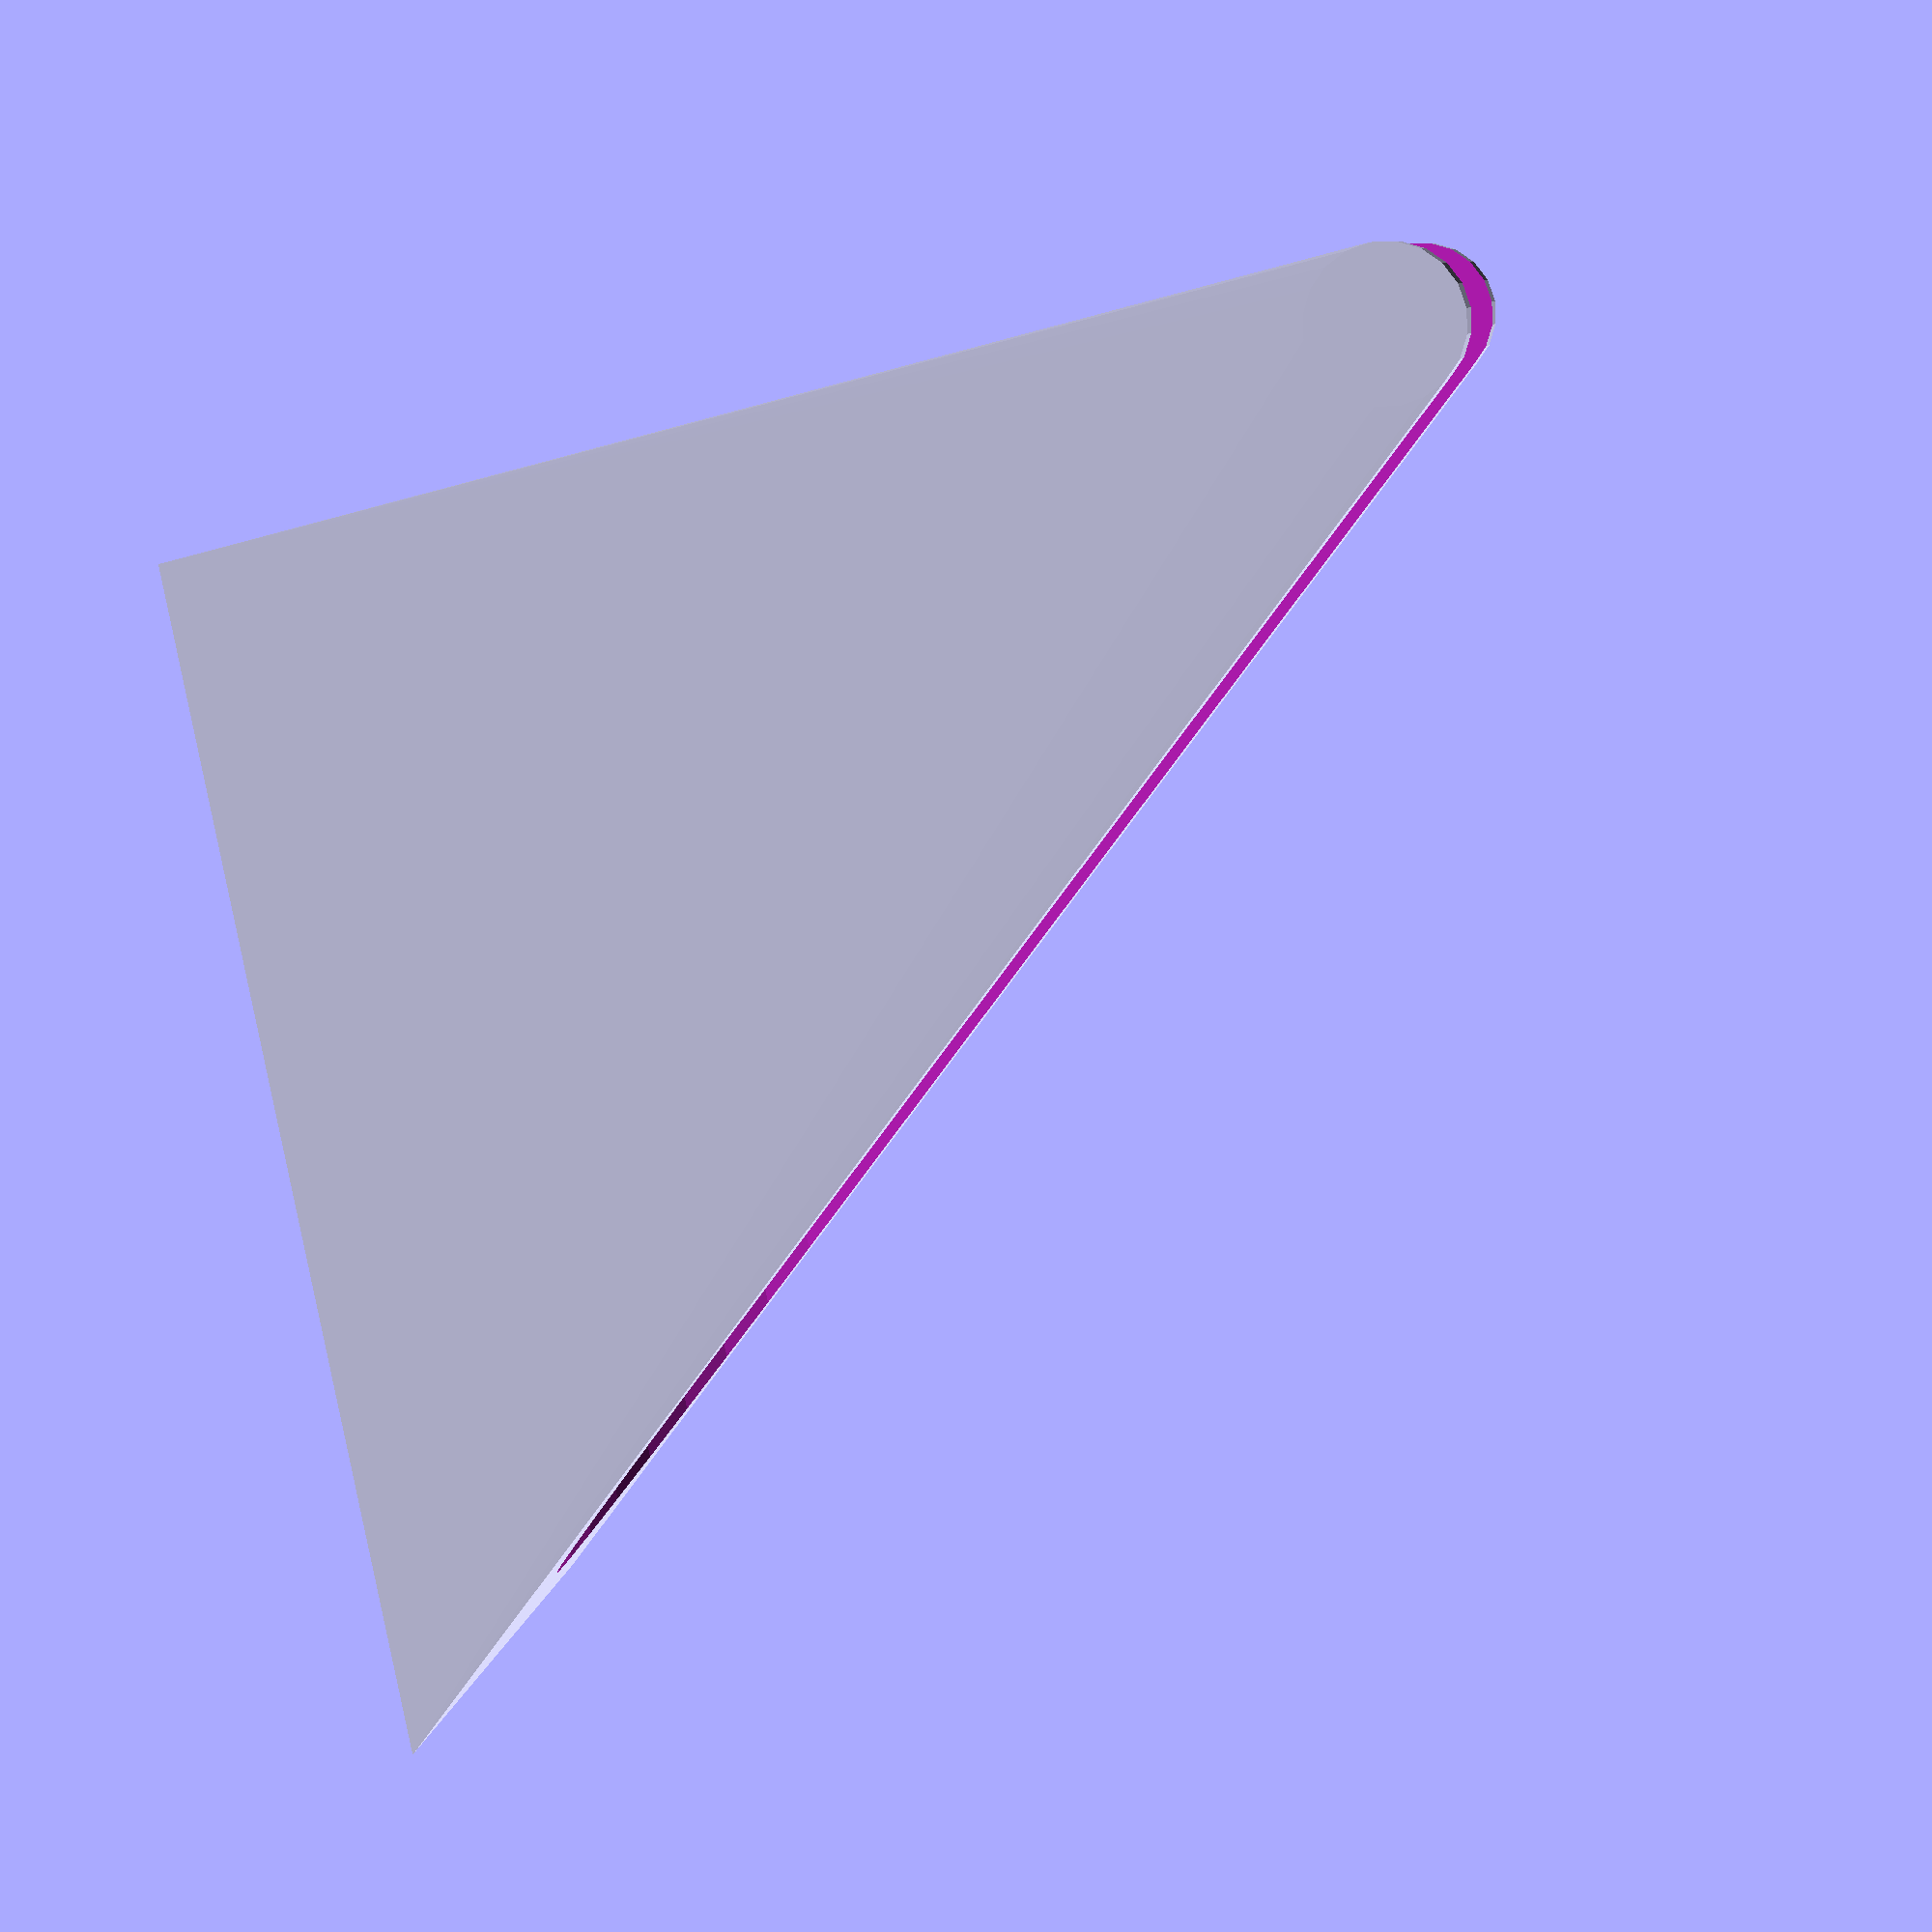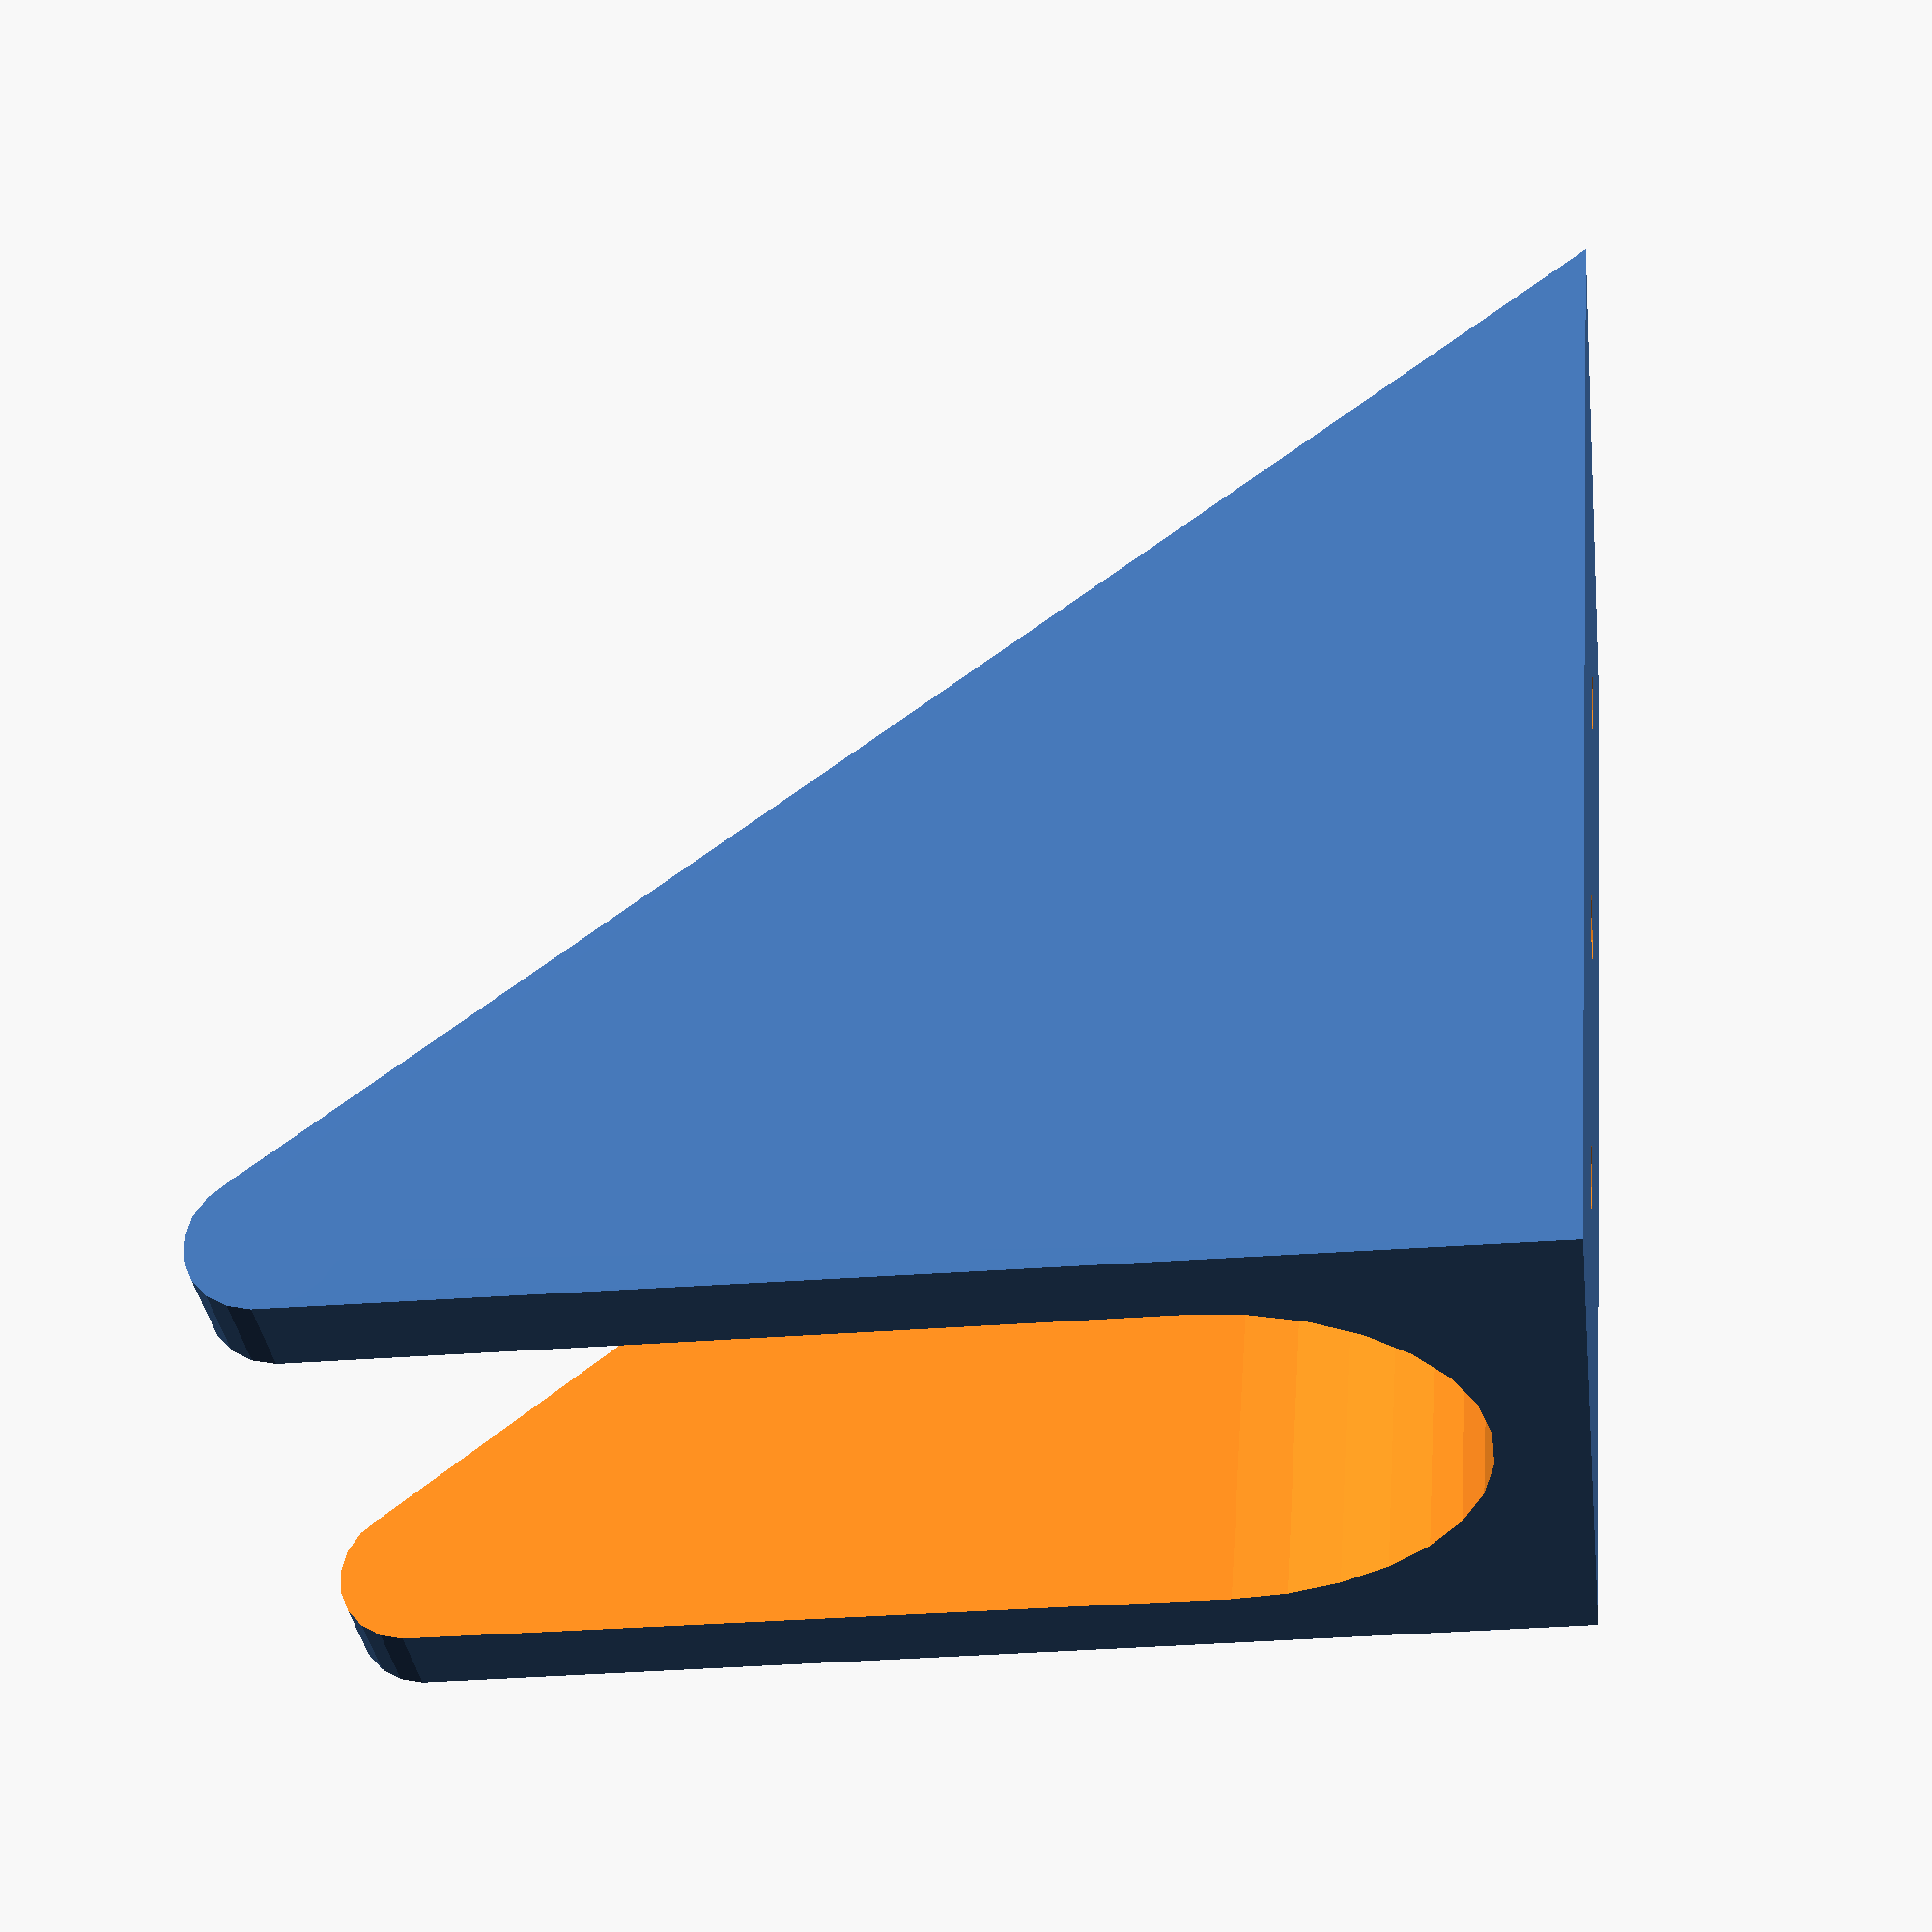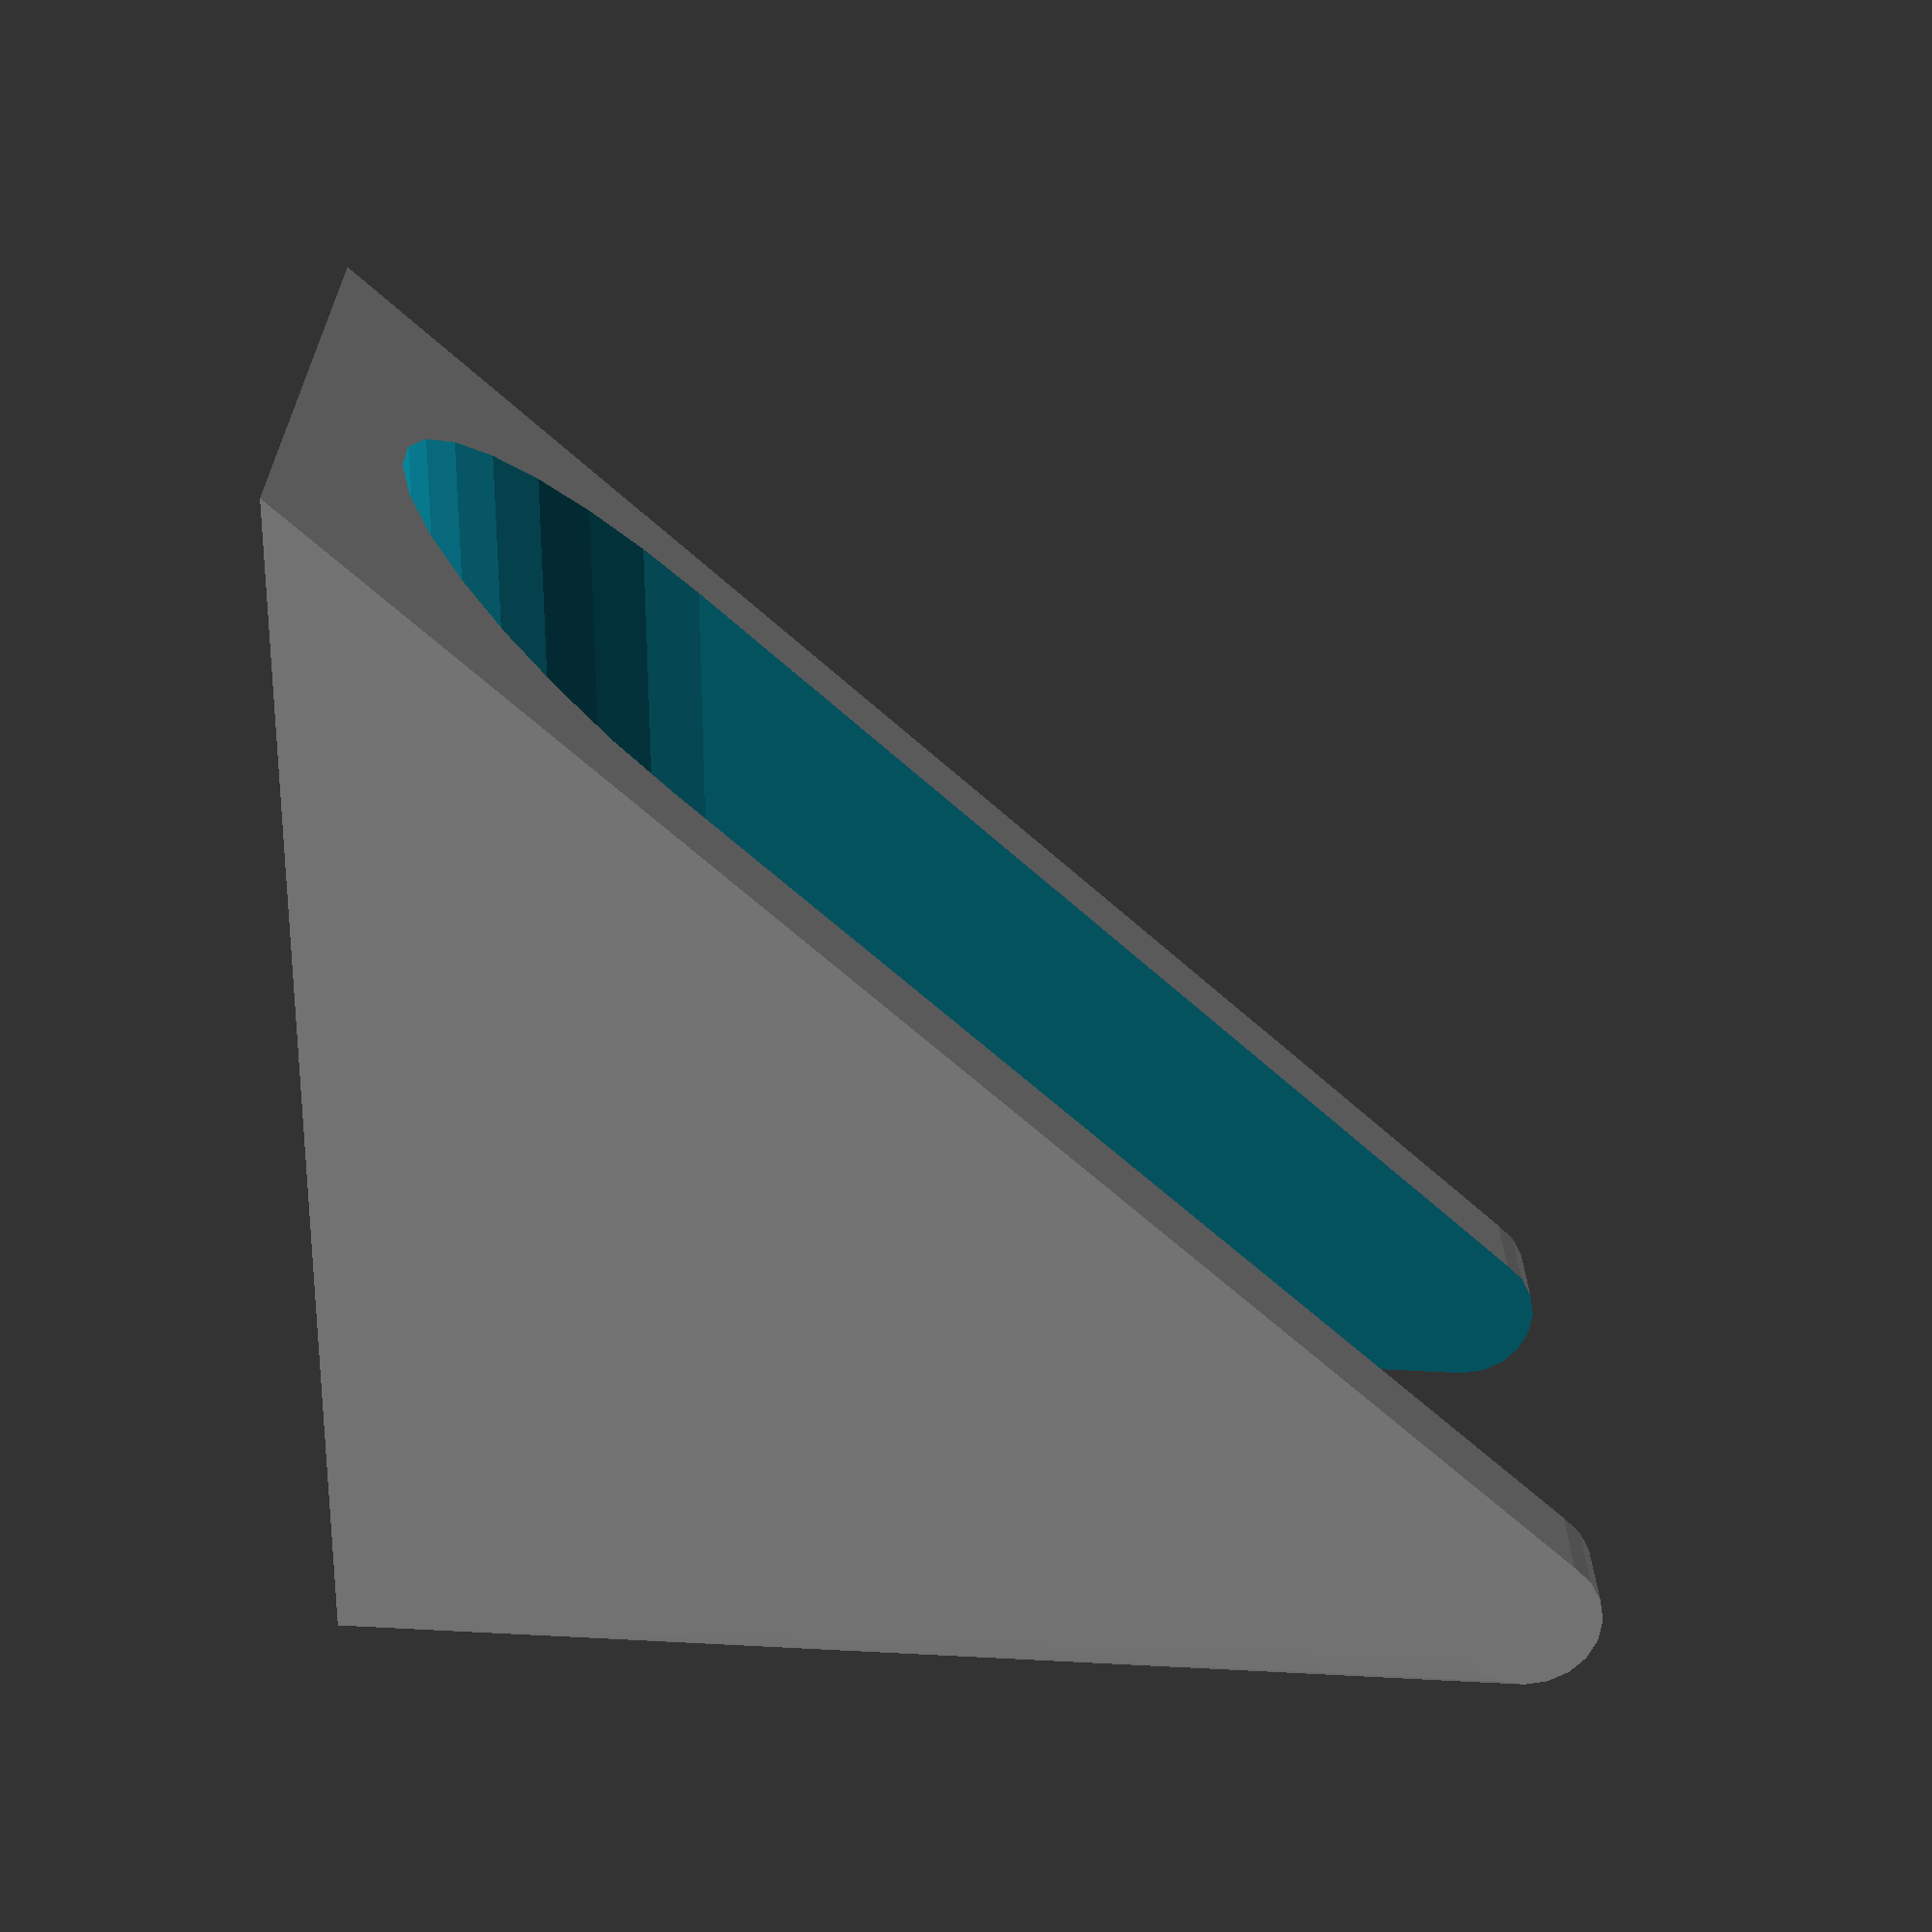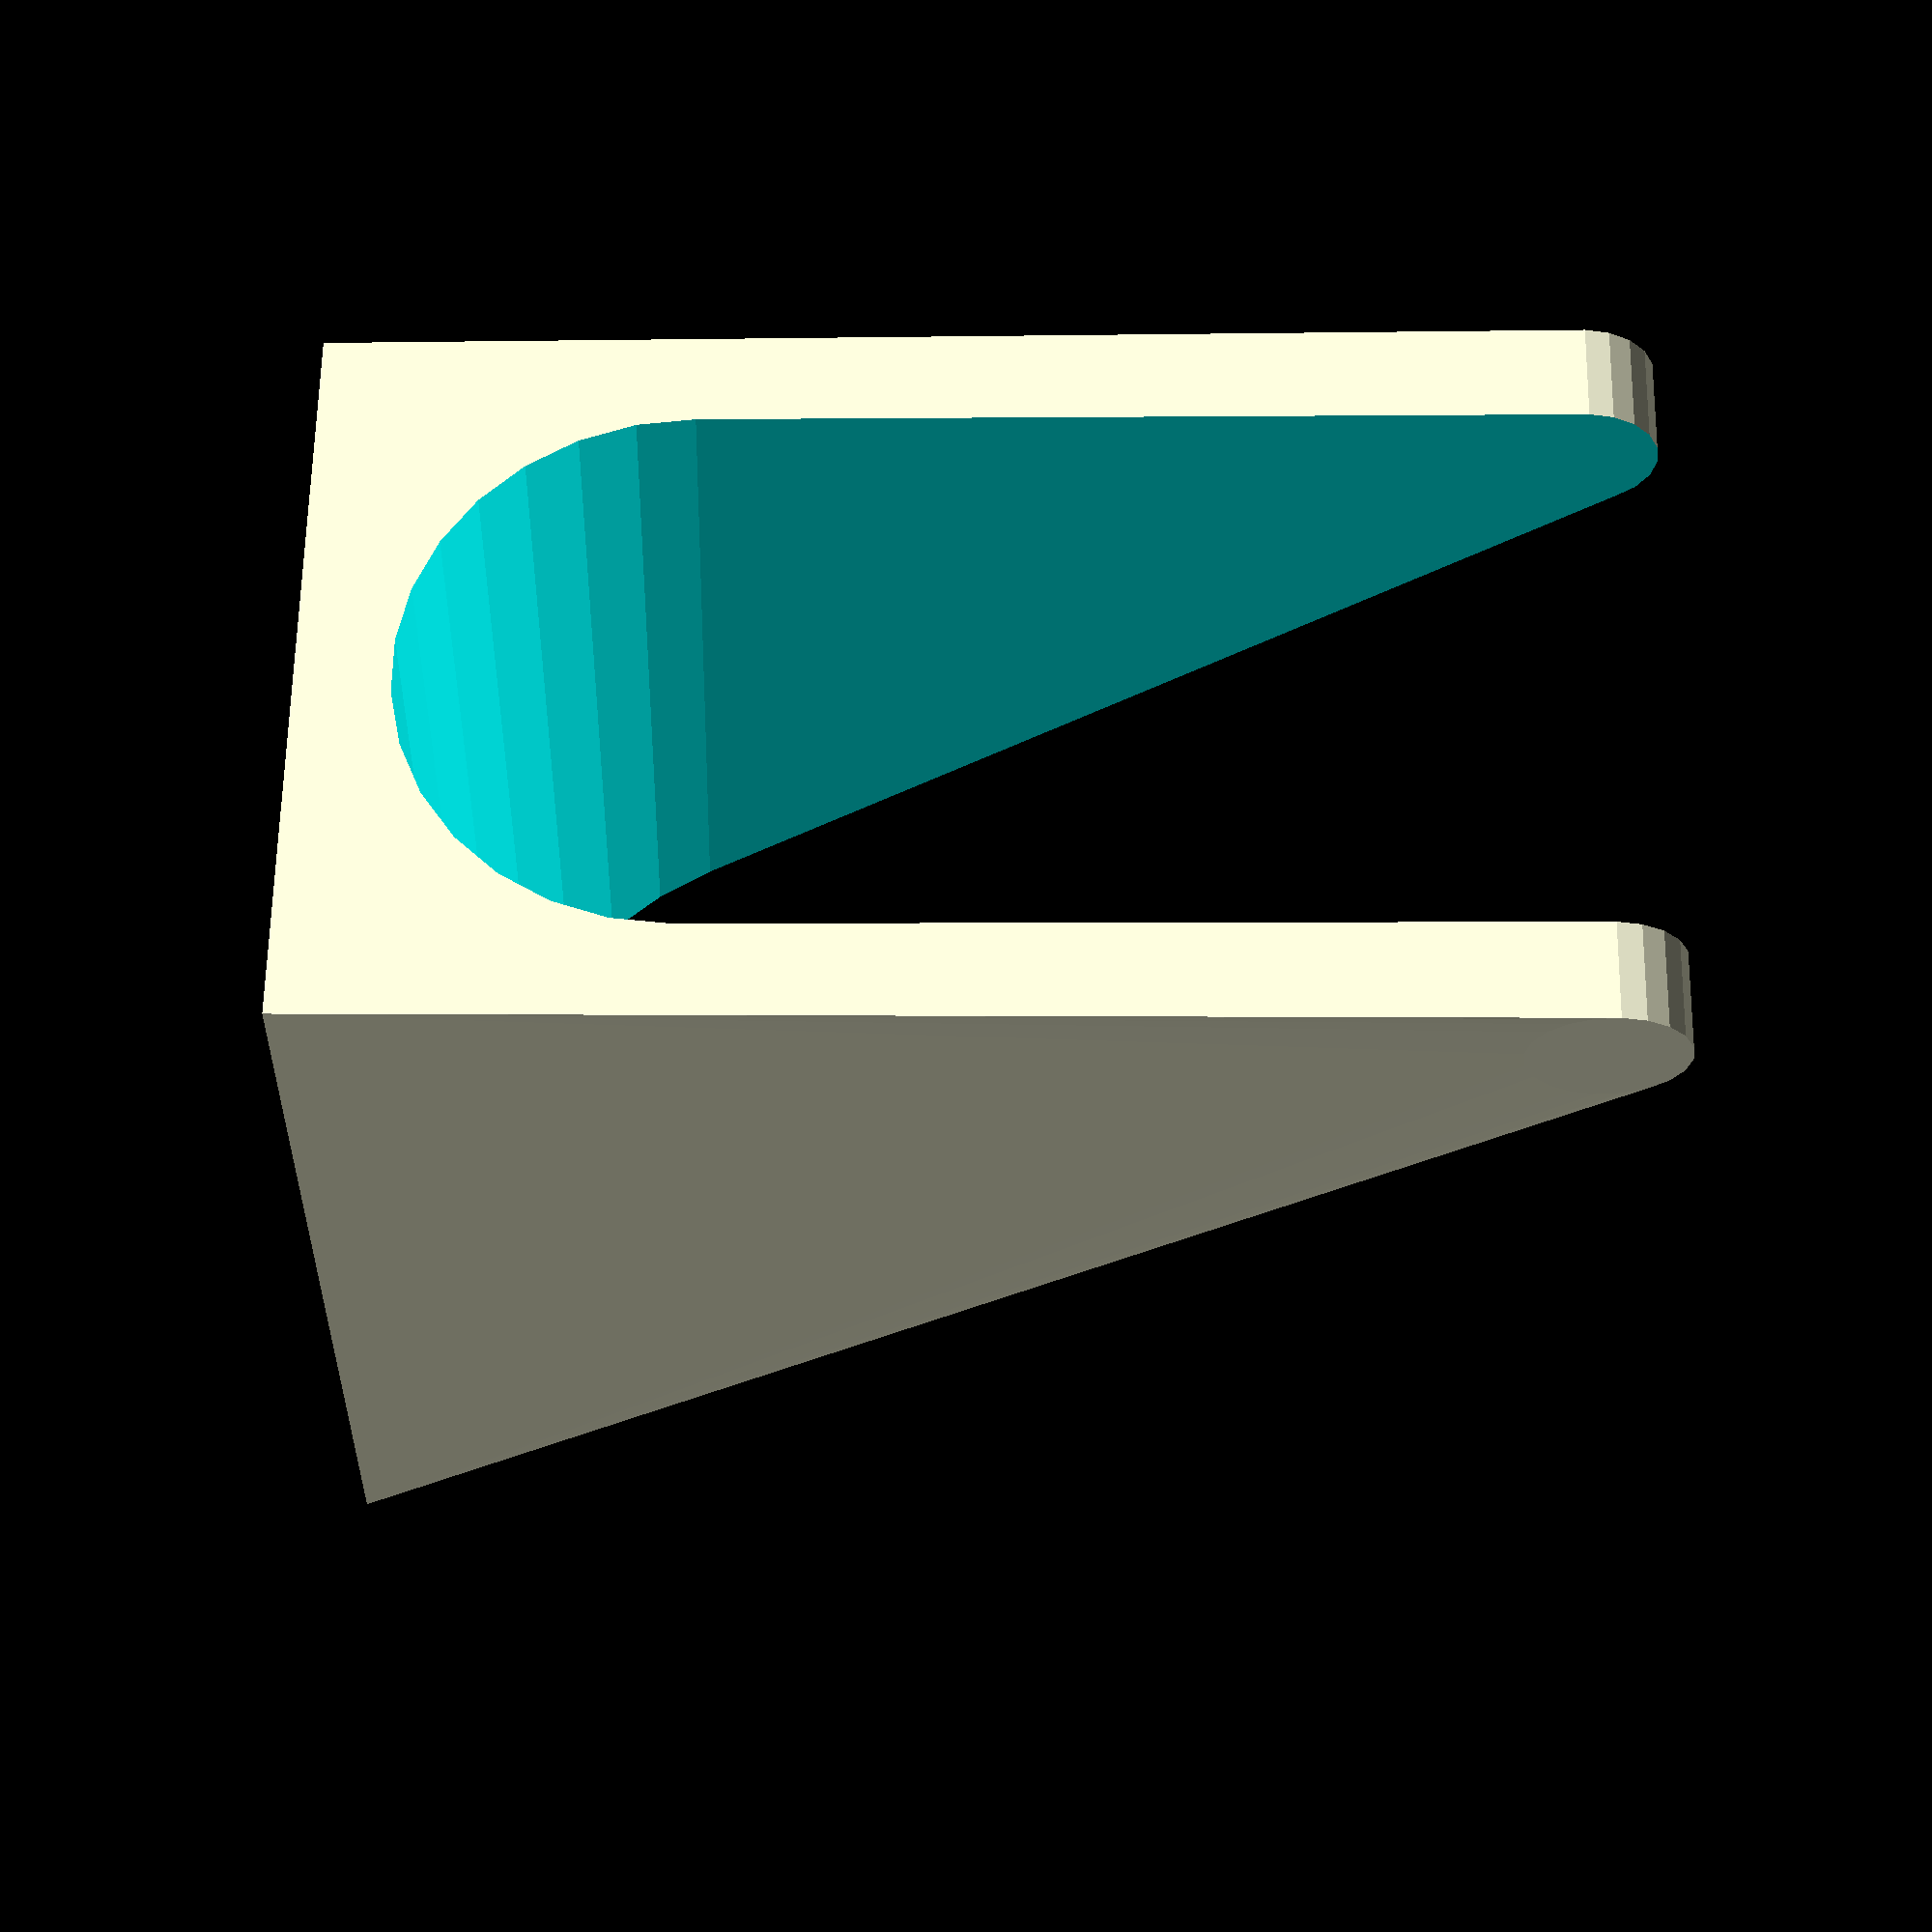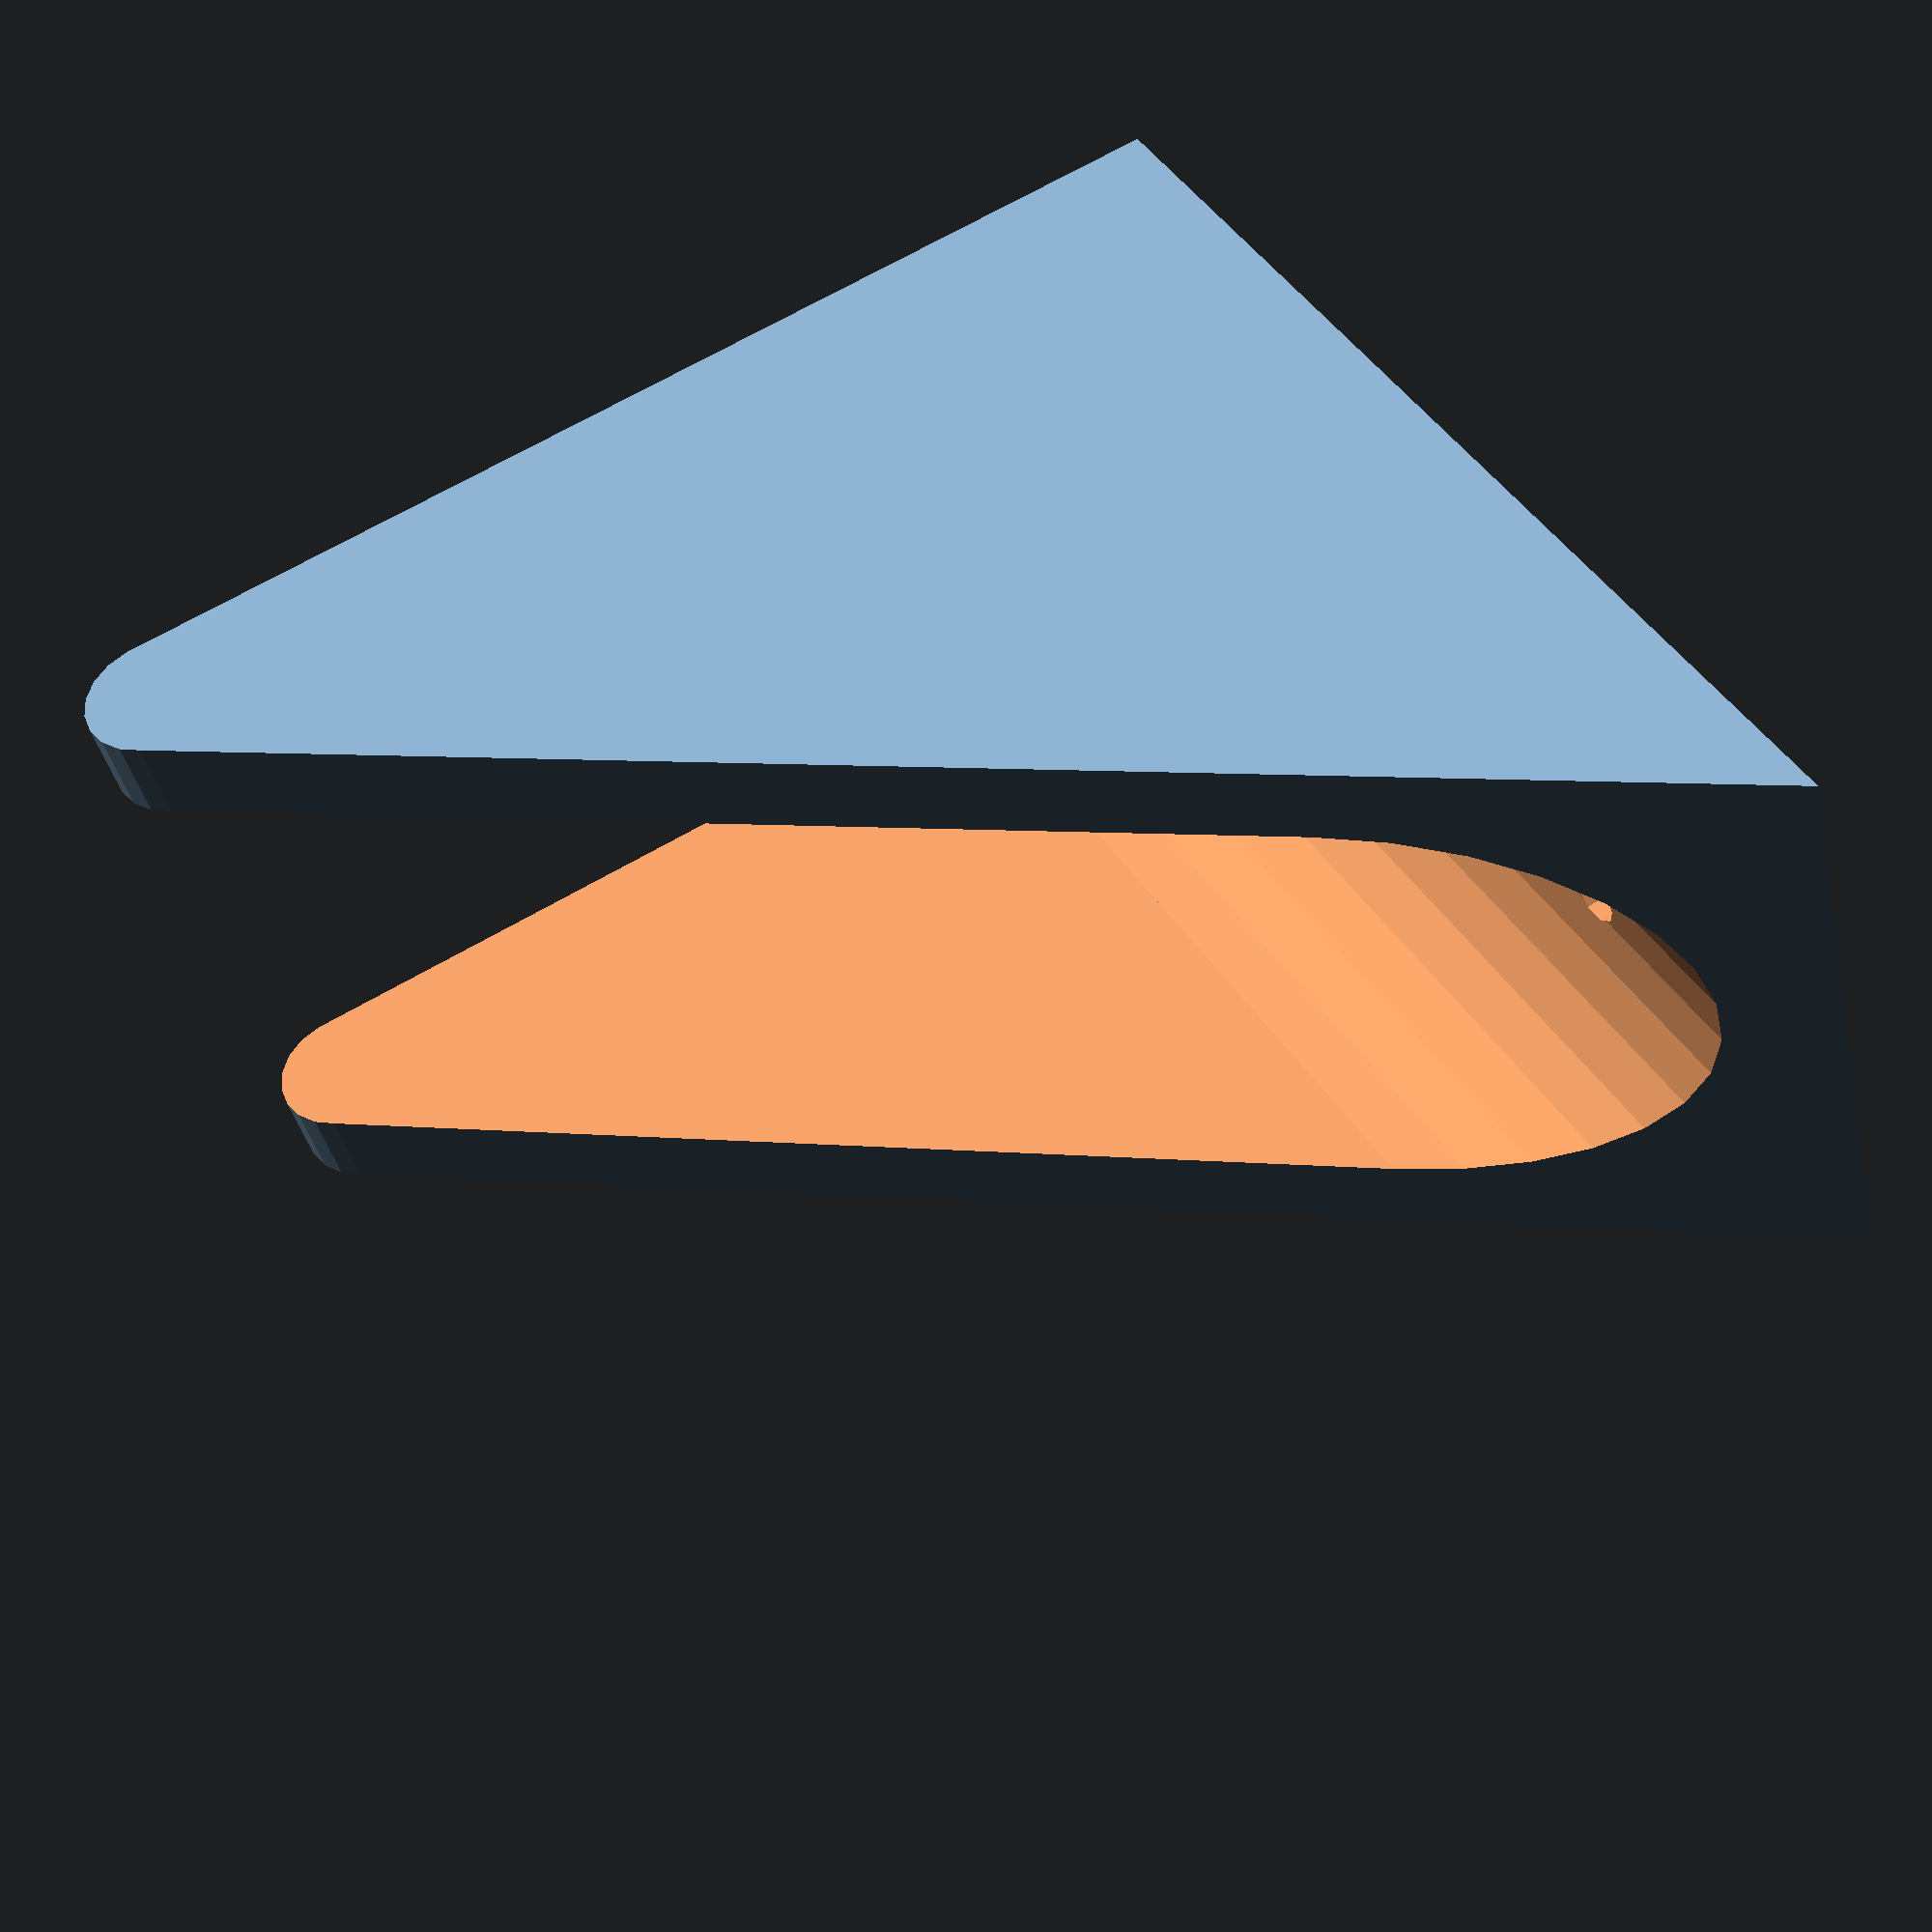
<openscad>
/***********************************************************************
Name ......... : guitarHanger.scad
Description....: Wall hanger for guitars
Author ....... : Garrett Melenka
Version ...... : V1.0 2016/10/07
Licence ...... : GPL
***********************************************************************/

//width of guitar hanger
width = 60; 
//depth of guitar hanger
depth = 100;
//length of guitar hanger
length = 100;

//Measured width of guitar neck
neckWidth = 45;

//Thickness of neck holder 
neckHolderThickness = 30;

//Fillet radius
filletRadius = 12.7;

//Diameter of holes for mounting screws
screwDiameter = 6.0;
//Number of mounting screws
numberOfHoles = 3;
//Spacing between mounting screws
holeSpacing = 25;


module GuitarHanger()
{
    difference()
    {
        
    hull(){
    linear_extrude(height = width, center = true){
    polygon(points = [[0,0], [depth,0], [depth,length]]);
        
    
    }
    
    
    translate([depth,length,0]){
    cylinder(h=width+1, r=filletRadius*0.5, center = true);
    }
    }
    
    
    translate([depth*0.5+10,neckHolderThickness,0]){
    rotate([0,90,0]){
    union(){
    cylinder(h=depth+10, r = neckWidth*0.5, center = true);
    translate([0,depth*0.5, 0]){
    cube(size = [neckWidth, depth, depth], center = true);
    }
    }
    }
    }
    
    for (i = [holeSpacing:holeSpacing:holeSpacing*numberOfHoles])
    
    {
    translate([i,0,0]){
    rotate([90,0,0]){
    cylinder(h = 30, r = screwDiameter*0.5, center = true);
    }
    
    }
    }
    }
}

rotate([90,0,0])
{
GuitarHanger();
}
</openscad>
<views>
elev=225.8 azim=36.7 roll=256.2 proj=p view=solid
elev=184.0 azim=238.4 roll=81.7 proj=p view=solid
elev=296.7 azim=128.4 roll=269.6 proj=p view=solid
elev=232.2 azim=335.3 roll=272.0 proj=p view=solid
elev=289.6 azim=157.0 roll=57.4 proj=p view=solid
</views>
